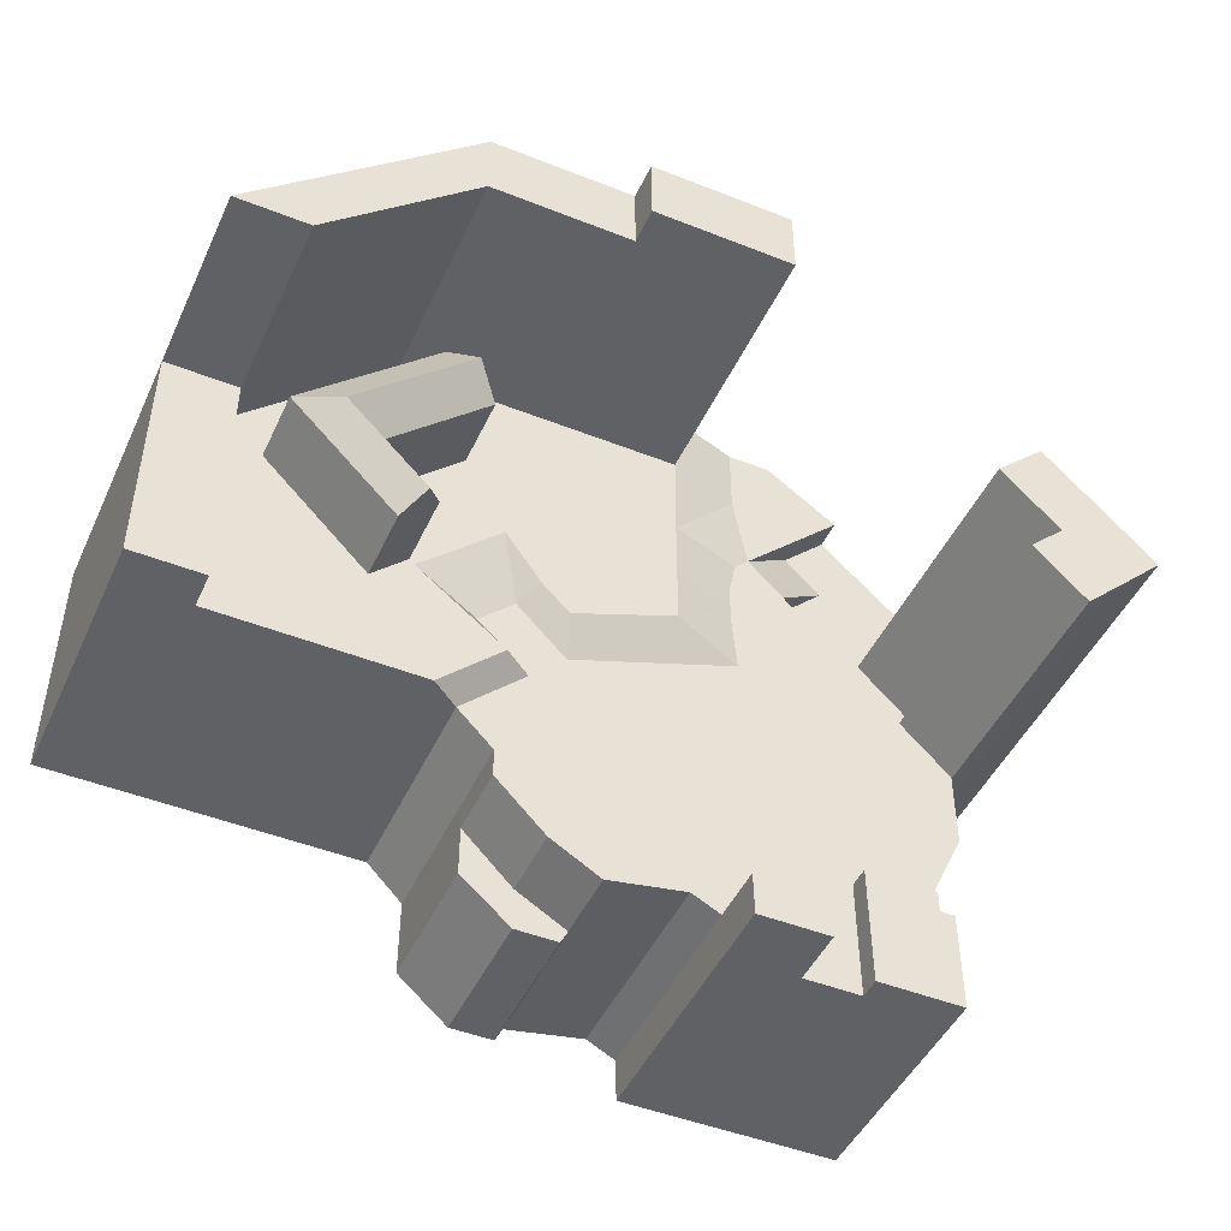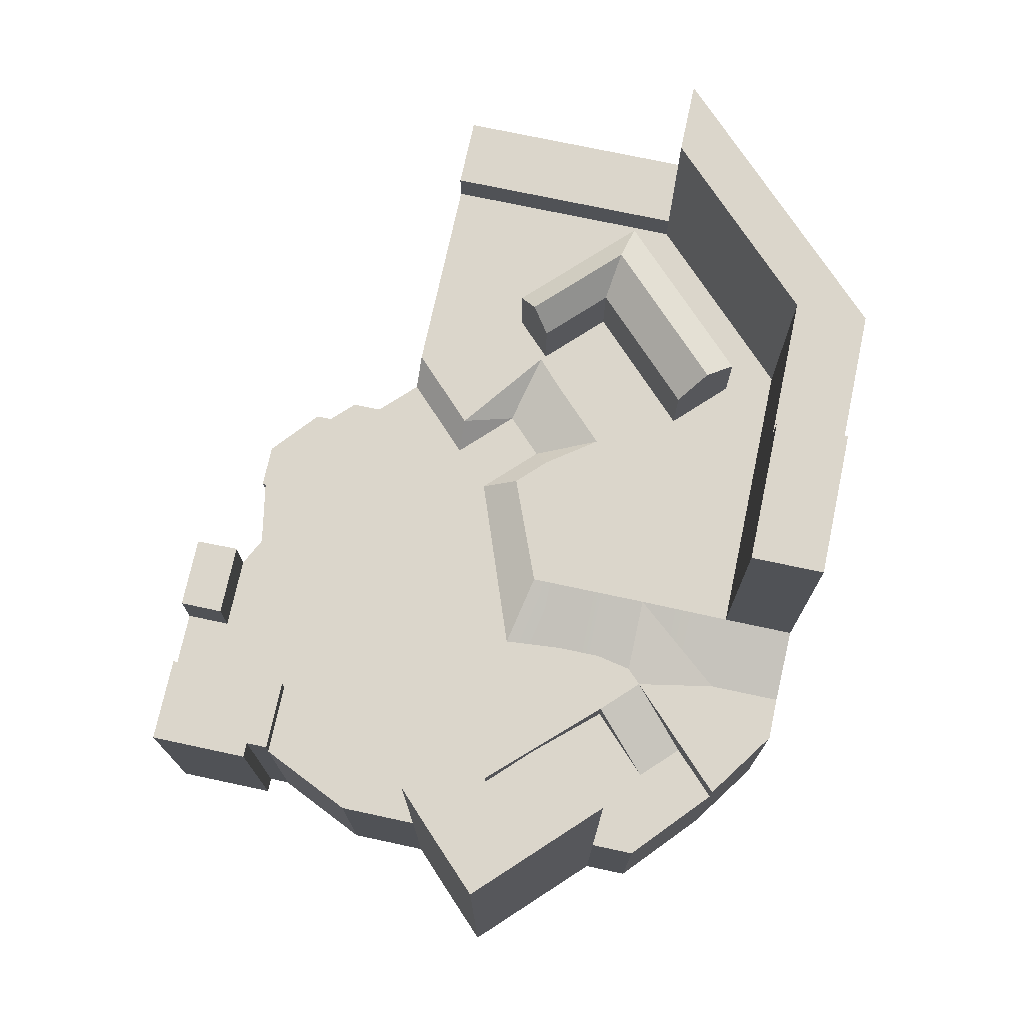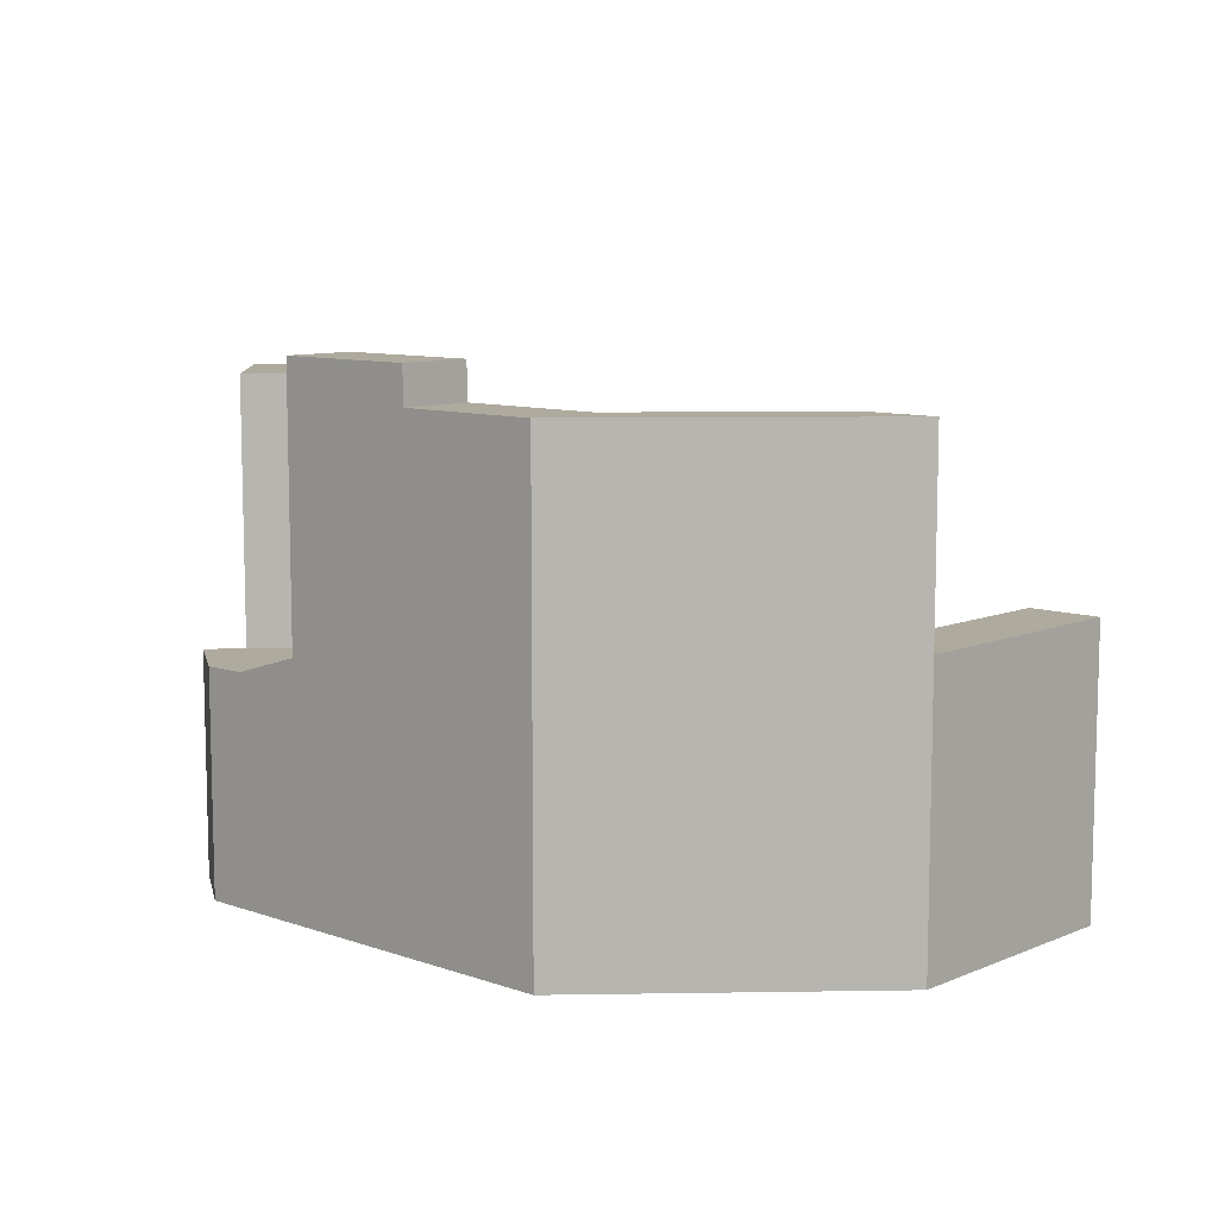
<metadata>
{"format":"obj","ext":"obj","renderer":"f3d","projection":"perspective","resolution":1024,"background":"white","views":[{"elev":-47.0,"azim":-24.2,"up":"+Y"},{"elev":73.5,"azim":102.1,"up":"+Z"},{"elev":9.3,"azim":-137.4,"up":"+Z"}]}
</metadata>
<code>
g Maze_M2_3.B05
v 0.1 0.26 0.2
v 0.1 0.2 0.2
v 0.02 0.2 0.2
v 0.02 0.26 0.2
v 0.1 0.34 0.2
v -0.04305 0.6879 0.2
v 0.09899 0.37 0.2
v -0.04 0.33 0.2
v 0.01 0.73 0.2
v 0.17 0.41 0.2
v 0.01 0.83 0.2
v -0.28 0.6 0.2
v -0.05 0.77 0.2
v -0.21 0.3 0.2
v -0.05 0.83 0.2
v -0.04 0.88 0.2
v -0.02 0.9 0.2
v 0.03 0.85 0.2
v -0.33 0.43 0.2
v -0.33 0.55 0.2
v -0.4 0.62 0.2
v -0.35 0.67 0.2
v -0.35 0.67 0.2
v -0.4 0.62 0.2
v -0.46 0.68 0.23
v -0.41 0.73 0.23
v -0.1409 0.83 0.23
v -0.1409 0.77 0.23
v -0.1409 0.71 0.23
v -0.2857 0.71 0.23
v -0.2857 0.8297 0.23
v -0.46 0.68 0.23
v -0.4964 0.6463 0.23
v -0.58 0.73 0.23
v -0.46 0.85 0.23
v -0.41 0.73 0.23
v -0.38 0.76 0.23
v -0.05 0.83 0.2
v -0.05 0.77 0.2
v -0.1409 0.77 0.23
v -0.1409 0.83 0.23
v 0.06 0.9798 0.16
v 0.11 0.93 0.16
v 0.03 0.85 0.2
v -0.02 0.9 0.2
v 0.06 0.9798 0.16
v 0.12 1.04 0.16
v 0.11 0.93 0.16
v 0.11 0.76 0.16
v 0.03 0.85 0.16
v 0.16 0.81 0.16
v 0.19 0.68 0.16
v 0.24 0.73 0.16
v 0.23 0.88 0.16
v 0.23 0.94 0.16
v 0.11 0.76 -0.1
v 0.19 0.68 -0.1
v 0.24 0.73 -0.1
v 0.16 0.81 -0.1
v 0.11 0.76 0.16
v 0.19 0.68 0.16
v 0.19 0.68 -0.1
v 0.11 0.76 -0.1
v -0.38 0.76 0.23
v -0.33 0.69 0.23
v -0.35 0.67 0.2
v -0.4964 0.6463 0.23
v -0.38 0.76 0.23
v -0.33 0.55 0.2
v -0.37 0.55 0.23
v -0.4 0.62 0.2
v -0.4964 0.6463 0.23
v -0.4 0.62 0.2
v -0.37 0.55 0.23
v 0.11 0.93 0.16
v 0.03 0.85 0.16
v 0.03 0.85 0.2
v -0.58 0.73 0.33
v -0.6401 0.7406 0.3657
v -0.6154 0.7654 0.3657
v -0.04 0.88 0.2
v -0.1409 0.88 0.23
v -0.14 1.01 0.23
v -0.04 1.01 0.2
v -0.14 1.11 0.23
v -0.04 1.11 0.2
v -0.37 0.41 0.2
v -0.3 0.3 0.2
v -0.37 0.37 0.2
v -0.42 0.46 0.2
v -0.23 0.26 0.2
v -0.12 0.28 0.2
v -0.08 0.26 0.2
v -0.28 0.6 0.2
v -0.35 0.67 0.2
v -0.33 0.69 0.23
v -0.29 0.65 0.23
v -0.04305 0.6879 0.2
v -0.1409 0.71 0.23
v -0.28 0.6 0.2
v -0.29 0.65 0.23
v -0.1409 0.71 0.23
v -0.04305 0.6879 0.2
v 0.02 0.2 0.2
v 0.02 0.2 -0.1
v 0.02 0.26 -0.1
v 0.02 0.26 0.2
v -0.37 0.41 0.2
v -0.37 0.41 -0.1
v -0.42 0.46 -0.1
v -0.42 0.46 0.2
v -0.12 0.28 0.2
v -0.12 0.28 -0.1
v -0.23 0.26 -0.1
v -0.23 0.26 0.1
v -0.23 0.26 0.2
v -0.1409 0.88 0.23
v -0.14 1.01 0.23
v -0.54 1.01 0.23
v -0.33 0.69 0.23
v -0.29 0.65 0.23
v -0.75 0.8 0.23
v -0.58 0.46 0.23
v -0.75 0.46 0.23
v -0.46 0.46 0.23
v -0.37 0.55 0.23
v -0.04 0.88 0.2
v -0.1409 0.88 0.23
v -0.04 1.01 0.2
v -0.02 0.9 0.2
v 0.1 0.26 0.2
v 0.1 0.2 -0.1
v 0.1 0.2 0.2
v 0.1 0.26 -0.1
v 0.1 0.34 0.2
v 0.1 0.34 -0.1
v 0.09899 0.37 0.2
v 0.09899 0.37 -0.1
v 0.26 0.61 0.2
v 0.26 0.61 -0.1
v 0.26 0.5 -0.1
v 0.26 0.5 0.2
v 0.09899 0.37 0.2
v 0.2 0.37 0.2
v 0.2 0.37 -0.1
v 0.09899 0.37 -0.1
v 0.19 0.68 0.2
v 0.26 0.61 0.2
v 0.26 0.5 0.2
v 0.2 0.37 0.2
v 0.19 0.68 -0.1
v 0.26 0.61 -0.1
v 0.26 0.61 0.2
v 0.19 0.68 0.2
v 0.19 0.68 0.16
v -0.04 1.11 0.2
v 0.02 1.11 0.2
v 0.12 1.04 0.2
v -0.04 1.01 0.2
v 0.26 0.5 -0.1
v 0.2 0.37 -0.1
v 0.2 0.37 0.2
v 0.26 0.5 0.2
v -0.42 0.46 0.2
v -0.46 0.46 0.23
v -0.33 0.55 0.2
v -0.37 0.55 0.23
v 0.02 0.26 0.2
v 0.02 0.26 -0.1
v -0.08 0.26 -0.1
v -0.08 0.26 0.2
v -0.08 0.26 0.2
v -0.08 0.26 -0.1
v -0.12 0.28 -0.1
v -0.12 0.28 0.2
v -0.85 0.8 0.23
v -0.85 0.8 0.28
v -0.85 0.46 0.28
v -0.85 0.46 0.23
v -0.85 0.8 -0.1
v -0.85 0.46 -0.1
v -0.75 0.8 0.23
v -0.54 1.01 0.28
v -0.54 1.01 0.23
v -0.75 0.8 0.28
v -0.54 1.01 0.54
v -0.75 0.8 0.54
v -0.54 1.01 0.23
v -0.14 1.01 0.28
v -0.14 1.01 0.23
v -0.54 1.01 0.28
v -0.54 1.01 0.54
v -0.34 1.01 0.54
v -0.14 1.01 0.59
v -0.34 1.01 0.59
v -0.85 0.8 0.28
v -0.85 0.8 0.54
v -0.75 0.8 0.54
v -0.75 0.8 0.28
v -0.75 0.46 0.28
v -0.85 0.46 0.28
v -0.85 0.8 0.28
v -0.75 0.8 0.28
v -0.75 0.46 0.23
v -0.75 0.46 0.28
v -0.75 0.8 0.28
v -0.75 0.8 0.23
v -0.14 1.01 0.23
v -0.14 1.11 0.28
v -0.14 1.11 0.23
v -0.14 1.01 0.28
v -0.14 1.11 0.59
v -0.14 1.01 0.59
v -0.85 0.46 0.23
v -0.85 0.46 0.28
v -0.75 0.46 0.28
v -0.75 0.46 0.23
v -0.75 0.46 -0.1
v -0.85 0.46 -0.1
v -0.58 0.46 -0.1
v -0.58 0.46 0.23
v -0.42 0.46 0.2
v -0.42 0.46 -0.1
v -0.46 0.46 0.23
v -0.75 0.8 0.54
v -0.85 0.8 0.54
v -0.54 1.11 0.54
v -0.54 1.01 0.54
v -0.34 1.11 0.54
v -0.34 1.01 0.54
v -0.34 1.01 0.59
v -0.34 1.11 0.59
v -0.14 1.11 0.59
v -0.14 1.01 0.59
v -0.54 1.11 0.28
v -0.54 1.11 0.54
v -0.85 0.8 0.54
v -0.85 0.8 0.28
v -0.54 1.11 0.23
v -0.85 0.8 0.23
v -0.54 1.11 -0.1
v -0.85 0.8 -0.1
v -0.14 1.11 0.59
v -0.34 1.11 0.59
v -0.34 1.11 0.54
v -0.14 1.11 0.28
v -0.54 1.11 0.54
v -0.54 1.11 0.28
v -0.14 1.11 0.23
v -0.54 1.11 0.23
v -0.14 1.11 -0.1
v -0.54 1.11 -0.1
v -0.04 1.11 0.2
v 0.02 1.11 0.2
v 0.02 1.11 -0.1
v -0.34 1.01 0.54
v -0.34 1.11 0.54
v -0.34 1.11 0.59
v -0.34 1.01 0.59
v 0.1 0.2 0.2
v 0.1 0.2 -0.1
v 0.02 0.2 -0.1
v 0.02 0.2 0.2
v 0.02 1.11 0.2
v 0.02 1.11 -0.1
v 0.12 1.04 -0.1
v 0.12 1.04 0.16
v 0.12 1.04 0.2
v -0.37 0.37 0.1
v -0.37 0.3 0.1
v -0.37 0.3 -0.1
v -0.37 0.37 -0.1
v -0.37 0.41 0.2
v -0.37 0.37 0.2
v -0.37 0.41 -0.1
v -0.3 0.3 0.1
v -0.37 0.3 0.1
v -0.37 0.37 0.1
v -0.3 0.24 0.1
v -0.23 0.26 0.1
v -0.24 0.24 0.1
v -0.3 0.3 0.2
v -0.3 0.3 0.1
v -0.37 0.37 0.1
v -0.37 0.37 0.2
v -0.23 0.26 0.2
v -0.23 0.26 0.1
v -0.3 0.3 0.1
v -0.3 0.3 0.2
v -0.24 0.24 0.1
v -0.24 0.24 -0.1
v -0.3 0.24 -0.1
v -0.3 0.24 0.1
v -0.3 0.24 0.1
v -0.3 0.24 -0.1
v -0.37 0.3 -0.1
v -0.37 0.3 0.1
v -0.23 0.26 -0.1
v -0.24 0.24 -0.1
v -0.24 0.24 0.1
v -0.23 0.26 0.1
v 0.23 0.94 0.16
v 0.23 0.94 -0.1
v 0.23 0.88 -0.1
v 0.23 0.88 0.16
v -0.02 0.9 0.2
v 0.12 1.04 0.2
v 0.12 1.04 0.16
v 0.06 0.9798 0.16
v 0.16 0.81 -0.1
v 0.24 0.73 -0.1
v 0.24 0.73 0.16
v 0.16 0.81 0.16
v 0.12 1.04 0.16
v 0.12 1.04 -0.1
v 0.23 0.94 -0.1
v 0.23 0.94 0.16
v 0.11 0.76 0.16
v 0.19 0.68 0.16
v 0.19 0.68 0.2
v 0.03 0.85 0.2
v 0.03 0.85 0.16
v 0.23 0.88 0.16
v 0.23 0.88 -0.1
v 0.16 0.81 -0.1
v 0.16 0.81 0.16
v 0.24 0.73 0.16
v 0.24 0.73 -0.1
v 0.19 0.68 -0.1
v 0.19 0.68 0.16
v 0.19 0.68 -0.1
v 0.24 0.73 -0.1
v 0.24 0.73 0.54
v 0.19 0.68 0.54
v 0.23 0.88 0.54
v 0.38 0.73 0.54
v 0.3107 0.6593 0.54
v 0.24 0.73 0.54
v 0.16 0.81 0.54
v 0.19 0.68 0.54
v 0.2607 0.6093 0.54
v 0.3107 0.6593 -0.1
v 0.2607 0.6093 -0.1
v 0.2607 0.6093 0.54
v 0.3107 0.6593 0.54
v 0.2607 0.6093 -0.1
v 0.19 0.68 -0.1
v 0.19 0.68 0.54
v 0.2607 0.6093 0.54
v 0.24 0.73 -0.1
v 0.19 0.68 -0.1
v 0.2607 0.6093 -0.1
v 0.3107 0.6593 -0.1
v 0.23 0.88 -0.1
v 0.38 0.73 -0.1
v 0.16 0.81 -0.1
v 0.23 0.88 -0.1
v 0.38 0.73 -0.1
v 0.38 0.73 0.54
v 0.23 0.88 0.54
v 0.16 0.81 -0.1
v 0.23 0.88 -0.1
v 0.23 0.88 0.54
v 0.16 0.81 0.54
v 0.3107 0.6593 0.54
v 0.38 0.73 0.54
v 0.38 0.73 -0.1
v 0.3107 0.6593 -0.1
v 0.24 0.73 -0.1
v 0.16 0.81 -0.1
v 0.16 0.81 0.54
v 0.24 0.73 0.54
v 0.199 0.37 -0.1
v 0.199 0.34 -0.1
v 0.199 0.34 0.23
v 0.199 0.37 0.23
v 0.199 0.34 0.23
v 0.22 0.34 0.23
v 0.22 0.2 0.23
v 0.1 0.2 0.23
v 0.09899 0.34 0.23
v 0.09899 0.34 -0.1
v 0.09899 0.37 -0.1
v 0.09899 0.37 0.23
v 0.09899 0.34 0.23
v 0.09899 0.37 -0.1
v 0.199 0.37 -0.1
v 0.199 0.37 0.23
v 0.09899 0.37 0.23
v 0.199 0.34 -0.1
v 0.199 0.37 -0.1
v 0.09899 0.37 -0.1
v 0.09899 0.34 -0.1
v 0.1 0.2 -0.1
v 0.22 0.34 -0.1
v 0.22 0.2 -0.1
v 0.09899 0.34 0.23
v 0.09899 0.37 0.23
v 0.199 0.37 0.23
v 0.199 0.34 0.23
v 0.22 0.2 -0.1
v 0.1 0.2 -0.1
v 0.1 0.2 0.23
v 0.22 0.2 0.23
v 0.22 0.34 -0.1
v 0.22 0.2 -0.1
v 0.22 0.2 0.23
v 0.22 0.34 0.23
v 0.09899 0.34 0.23
v 0.1 0.2 0.23
v 0.1 0.2 -0.1
v 0.09899 0.34 -0.1
v 0.199 0.34 -0.1
v 0.22 0.34 -0.1
v 0.22 0.34 0.23
v 0.199 0.34 0.23
v -0.08 0.26 0.28
v 0.02 0.26 0.28
v 0.02 0.2 0.28
v -0.07899 0.2 0.28
v -0.08 0.26 -0.1
v 0.02 0.26 -0.1
v 0.02 0.26 0.28
v -0.08 0.26 0.28
v 0.02 0.2 -0.1
v -0.07899 0.2 -0.1
v -0.07899 0.2 0.28
v 0.02 0.2 0.28
v 0.02 0.26 -0.1
v 0.02 0.2 -0.1
v 0.02 0.2 0.28
v 0.02 0.26 0.28
v -0.08 0.26 0.28
v -0.07899 0.2 0.28
v -0.07899 0.2 -0.1
v -0.08 0.26 -0.1
v -0.08 0.26 -0.1
v -0.07899 0.2 -0.1
v 0.02 0.2 -0.1
v 0.02 0.26 -0.1
v -0.6507 0.8007 0.33
v -0.7002 0.7512 0.33
v -0.7002 0.7512 0.23
v -0.6507 0.8007 0.23
v -0.6507 0.8007 0.23
v -0.5093 0.9421 0.23
v -0.5093 0.9421 0.33
v -0.6507 0.8007 0.33
v -0.5093 0.9421 0.33
v -0.5093 0.9421 0.23
v -0.4386 0.8714 0.23
v -0.4386 0.8714 0.33
v -0.4739 0.9068 0.3657
v -0.4386 0.8714 0.23
v -0.58 0.73 0.23
v -0.58 0.73 0.33
v -0.4386 0.8714 0.33
v -0.6507 0.8007 0.23
v -0.4386 0.8714 0.23
v -0.5093 0.9421 0.23
v -0.58 0.73 0.23
v -0.6295 0.6805 0.23
v -0.7002 0.7512 0.23
v -0.552 0.603 0.23
v -0.5025 0.6525 0.23
v -0.58 0.73 0.23
v -0.4739 0.9068 0.3657
v -0.4386 0.8714 0.33
v -0.58 0.73 0.33
v -0.6154 0.7654 0.3657
v -0.6295 0.6805 0.23
v -0.7002 0.7512 0.23
v -0.7002 0.7512 0.33
v -0.6295 0.6805 0.33
v -0.6047 0.7053 0.3657
v -0.5272 0.6277 0.3657
v -0.552 0.603 0.33
v -0.6295 0.6805 0.33
v -0.6401 0.7406 0.3657
v -0.7002 0.7512 0.33
v -0.6154 0.7654 0.3657
v -0.6401 0.7406 0.3657
v -0.7002 0.7512 0.33
v -0.6507 0.8007 0.33
v -0.5025 0.6525 0.23
v -0.552 0.603 0.23
v -0.552 0.603 0.33
v -0.5272 0.6277 0.3657
v -0.5025 0.6525 0.33
v -0.58 0.73 0.23
v -0.5025 0.6525 0.23
v -0.5025 0.6525 0.33
v -0.58 0.73 0.33
v -0.6295 0.6805 0.33
v -0.552 0.603 0.33
v -0.552 0.603 0.23
v -0.6295 0.6805 0.23
v -0.6047 0.7053 0.3657
v -0.6401 0.7406 0.3657
v -0.58 0.73 0.33
v -0.5272 0.6277 0.3657
v -0.5025 0.6525 0.33
v -0.5093 0.9421 0.33
v -0.4739 0.9068 0.3657
v -0.6154 0.7654 0.3657
v -0.6507 0.8007 0.33
g Maze_M2_3.B05_0
f 3 2 1
f 4 3 1
f 1 5 4
f 4 5 6
f 6 5 7
f 6 8 4
f 7 9 6
f 7 10 9
f 9 11 6
f 6 12 8
f 11 13 6
f 14 8 12
f 11 15 13
f 11 16 15
f 16 11 17
f 11 18 17
f 12 19 14
f 12 20 19
f 21 20 12
f 22 21 12
f 25 24 23
f 26 25 23
f 29 28 27
f 30 29 27
f 31 30 27
f 34 33 32
f 35 34 32
f 36 35 32
f 36 37 35
f 40 39 38
f 41 40 38
f 44 43 42
f 45 44 42
f 48 47 46
f 47 48 49
f 48 50 49
f 47 49 51
f 49 52 51
f 52 53 51
f 47 51 54
f 54 55 47
f 58 57 56
f 59 58 56
f 62 61 60
f 63 62 60
g Maze_M2_3.B05_1
f 66 65 64
f 67 24 25
f 26 23 68
f 71 70 69
f 74 73 72
f 77 76 75
f 80 79 78
f 38 81 41
f 81 82 41
f 82 84 83
f 83 84 85
f 84 86 85
f 89 88 87
f 19 87 88
f 19 90 87
f 90 19 20
f 19 88 91
f 91 14 19
f 14 91 92
f 8 14 92
f 8 92 93
f 93 4 8
f 96 95 94
f 97 96 94
f 99 98 39
f 40 99 39
f 102 101 100
f 103 102 100
f 106 105 104
f 107 106 104
f 110 109 108
f 111 110 108
f 114 113 112
f 112 115 114
f 112 116 115
f 27 117 31
f 117 35 31
f 117 118 35
f 118 119 35
f 35 37 31
f 35 119 34
f 31 37 30
f 37 120 30
f 30 120 121
f 121 29 30
f 119 122 34
f 34 122 123
f 122 124 123
f 123 125 34
f 125 33 34
f 126 33 125
f 129 128 127
f 130 129 127
f 133 132 131
f 132 134 131
f 131 134 135
f 134 136 135
f 135 136 137
f 136 138 137
f 141 140 139
f 142 141 139
f 145 144 143
f 146 145 143
f 18 11 9
f 147 18 9
f 9 148 147
f 149 148 9
f 10 149 9
f 10 150 149
f 7 150 10
f 153 152 151
f 151 154 153
f 151 155 154
f 158 157 156
f 159 158 156
f 158 159 17
f 162 161 160
f 163 162 160
f 166 165 164
f 166 167 165
f 170 169 168
f 171 170 168
f 174 173 172
f 175 174 172
f 178 177 176
f 179 178 176
f 176 180 179
f 180 181 179
f 184 183 182
f 183 185 182
f 183 186 185
f 186 187 185
f 190 189 188
f 189 191 188
f 192 191 189
f 189 193 192
f 193 189 194
f 194 195 193
f 198 197 196
f 199 198 196
f 202 201 200
f 203 202 200
f 206 205 204
f 207 206 204
f 210 209 208
f 209 211 208
f 209 212 211
f 212 213 211
f 216 215 214
f 217 216 214
f 218 217 214
f 219 218 214
f 217 218 220
f 221 217 220
f 222 221 220
f 220 223 222
f 222 224 221
f 227 226 225
f 228 227 225
f 229 227 228
f 230 229 228
f 233 232 231
f 234 233 231
f 237 236 235
f 238 237 235
f 238 235 239
f 240 238 239
f 239 241 240
f 241 242 240
f 245 244 243
f 245 243 246
f 247 245 246
f 246 248 247
f 248 246 249
f 250 248 249
f 249 251 250
f 251 252 250
f 249 253 251
f 253 254 251
f 254 255 251
f 258 257 256
f 259 258 256
f 262 261 260
f 263 262 260
f 266 265 264
f 264 267 266
f 264 268 267
f 271 270 269
f 272 271 269
f 273 272 269
f 269 274 273
f 273 275 272
f 278 277 276
f 277 279 276
f 276 279 280
f 279 281 280
f 284 283 282
f 285 284 282
f 288 287 286
f 289 288 286
f 292 291 290
f 293 292 290
f 296 295 294
f 297 296 294
f 300 299 298
f 301 300 298
f 304 303 302
f 305 304 302
f 308 307 306
f 309 308 306
f 312 311 310
f 313 312 310
f 316 315 314
f 317 316 314
f 320 319 318
f 318 321 320
f 318 322 321
f 325 324 323
f 326 325 323
f 329 328 327
f 330 329 327
f 333 332 331
f 334 333 331
f 337 336 335
f 335 338 337
f 335 339 338
f 338 340 337
f 340 341 337
f 344 343 342
f 345 344 342
f 348 347 346
f 349 348 346
f 352 351 350
f 353 352 350
f 353 350 354
f 354 355 353
f 350 356 354
f 359 358 357
f 360 359 357
f 363 362 361
f 364 363 361
f 367 366 365
f 368 367 365
f 371 370 369
f 372 371 369
f 375 374 373
f 376 375 373
f 379 378 377
f 377 380 379
f 377 381 380
f 384 383 382
f 385 384 382
f 388 387 386
f 389 388 386
f 392 391 390
f 393 392 390
f 394 393 390
f 394 390 395
f 395 396 394
f 399 398 397
f 400 399 397
f 403 402 401
f 404 403 401
f 407 406 405
f 408 407 405
f 411 410 409
f 412 411 409
f 415 414 413
f 416 415 413
f 419 418 417
f 420 419 417
f 423 422 421
f 424 423 421
f 427 426 425
f 428 427 425
f 431 430 429
f 432 431 429
f 435 434 433
f 436 435 433
f 439 438 437
f 440 439 437
f 443 442 441
f 444 443 441
f 447 446 445
f 448 447 445
f 451 450 449
f 449 452 451
f 449 453 452
f 456 455 454
f 457 456 454
f 460 459 458
f 459 461 458
f 461 462 458
f 462 463 458
f 465 464 462
f 466 465 462
f 469 468 467
f 470 469 467
f 473 472 471
f 474 473 471
f 477 476 475
f 478 477 475
f 475 479 478
f 479 480 478
f 483 482 481
f 484 483 481
f 487 486 485
f 485 488 487
f 485 489 488
f 492 491 490
f 493 492 490
f 496 495 494
f 497 496 494
f 500 499 498
f 498 501 500
f 501 502 500
f 505 504 503
f 506 505 503

</code>
